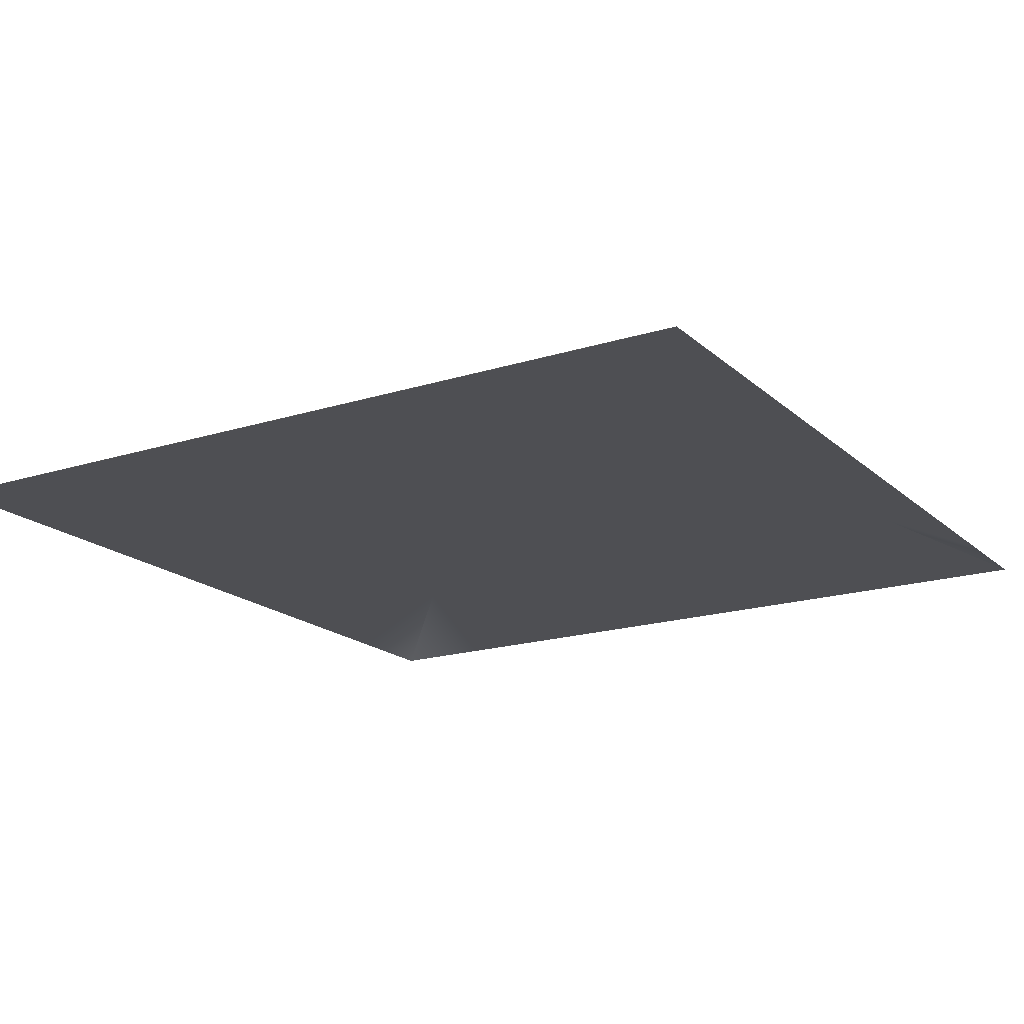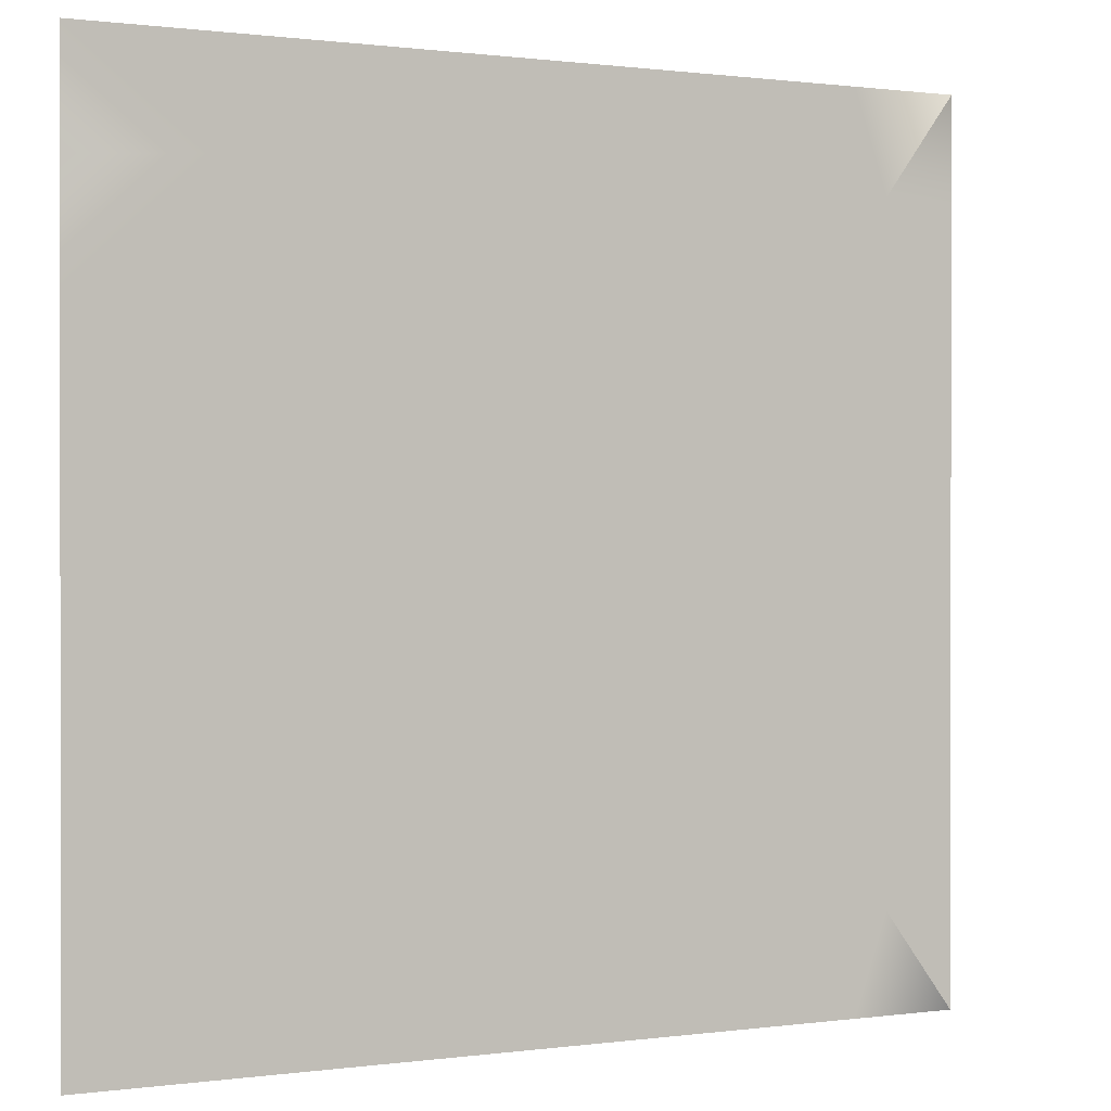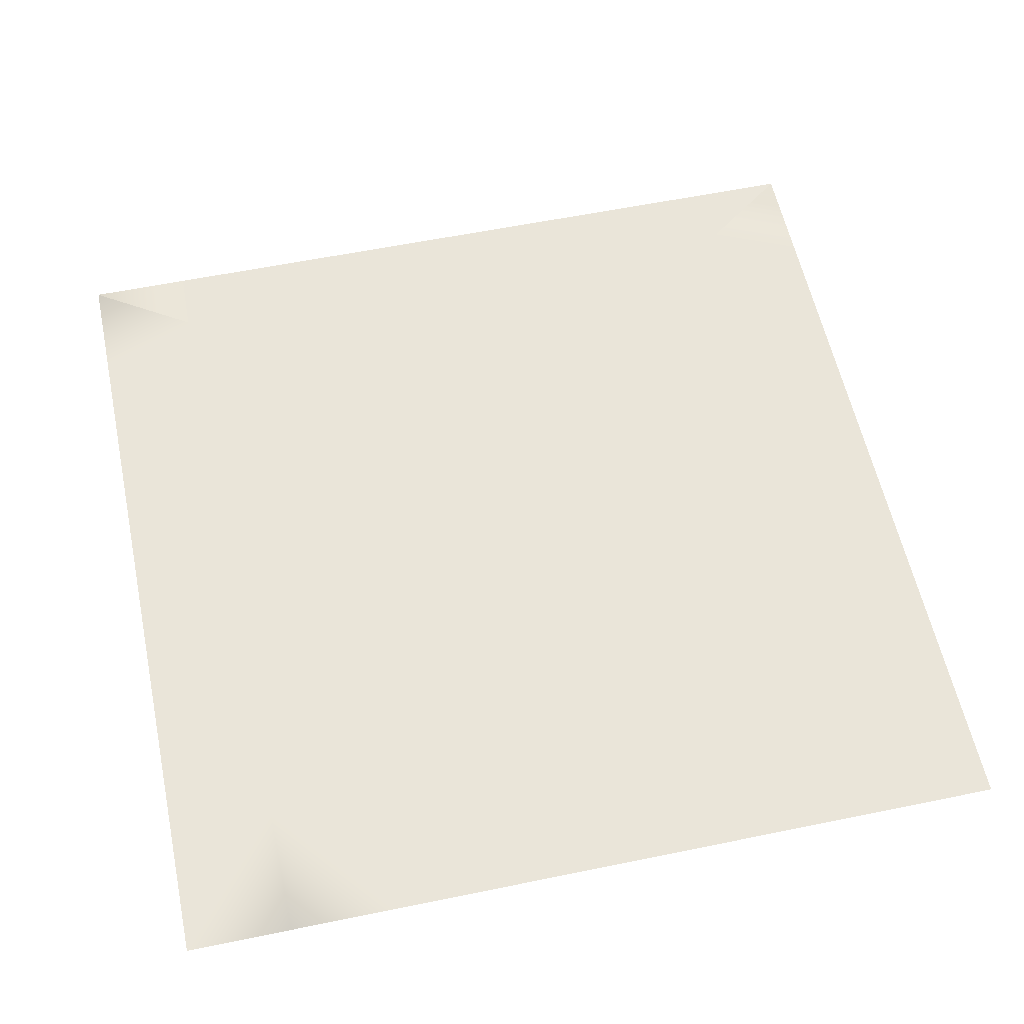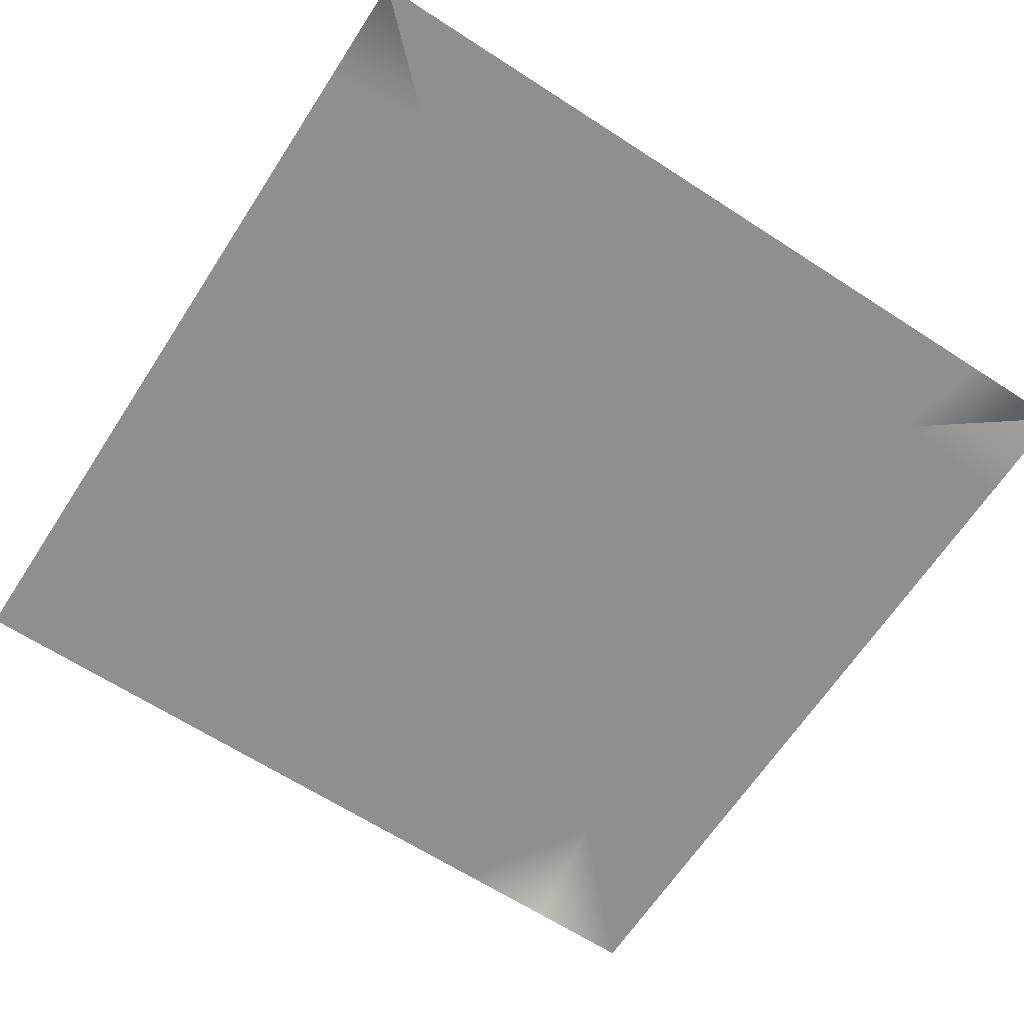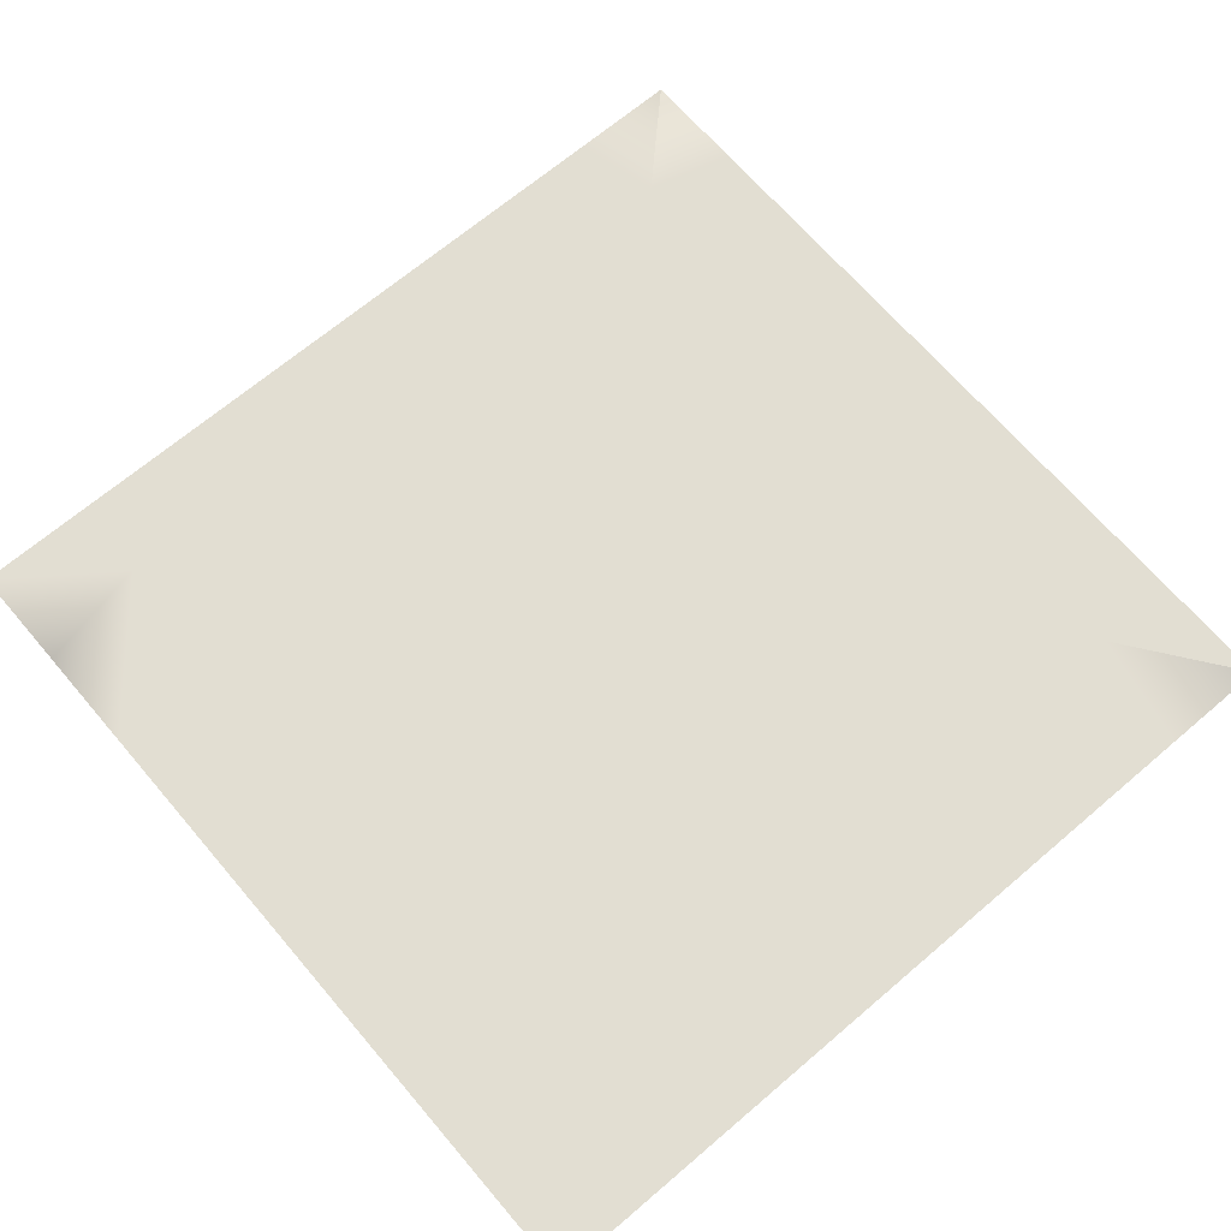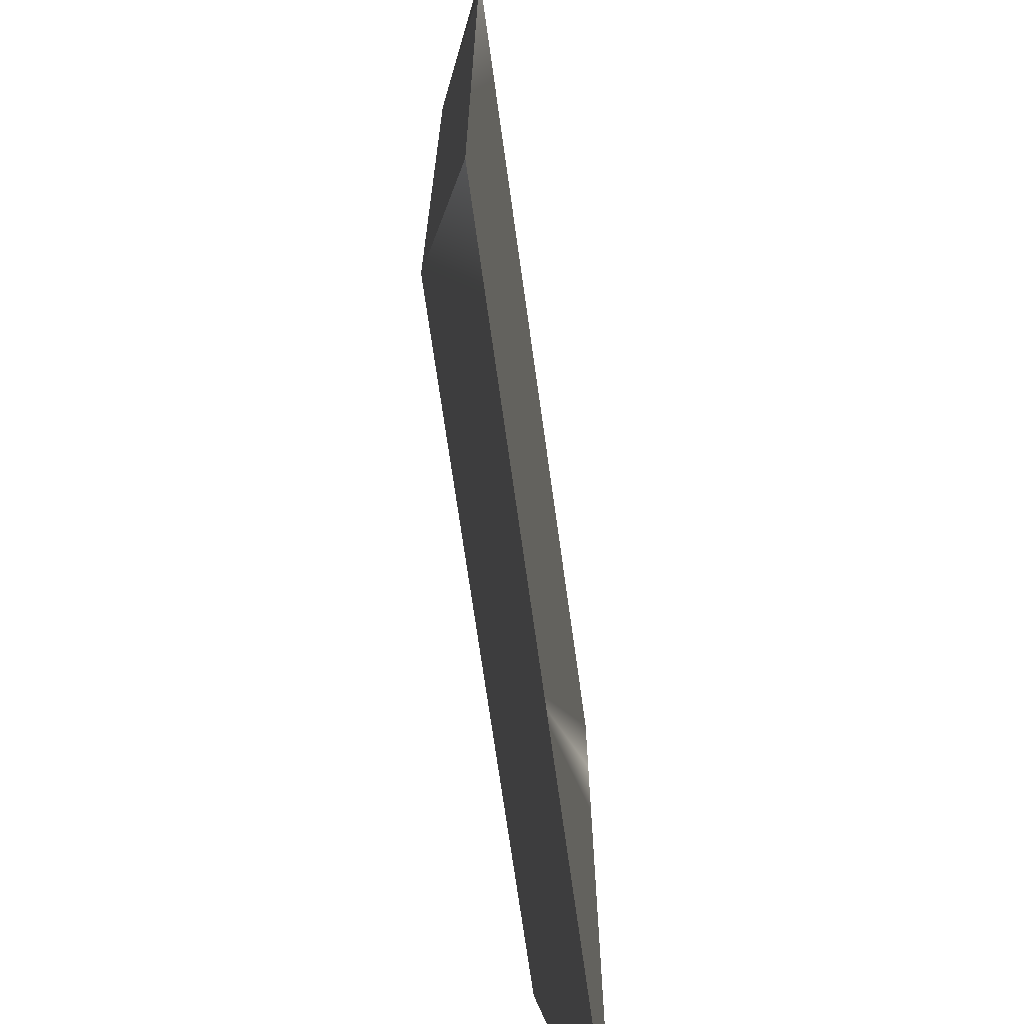
<metadata>
{"format":"obj","ext":"obj","renderer":"f3d","projection":"perspective","resolution":1024,"background":"white","views":[{"elev":-18.2,"azim":121.5,"up":"+Y"},{"elev":0.6,"azim":153.1,"up":"+Z"},{"elev":58.2,"azim":78.0,"up":"+Y"},{"elev":-65.1,"azim":-123.1,"up":"+Y"},{"elev":67.8,"azim":139.5,"up":"+Y"},{"elev":-69.6,"azim":-82.1,"up":"+Z"}]}
</metadata>
<code>
g default
v -400 -48.26 400
v 400 -48.26 400
v -400 -48.26 -400
v 400 -48.26 -400
v 0 0 0
v -400 -48.26 0
v 0 -48.26 400
v 400 -48.26 0
v 0 -48.26 -400
v -200 0 -200
v -200 -48.26 -400
v -400 -48.26 -200
v -200 0 0
v 0 0 -200
v -200 0 200
v -400 -48.26 200
v -200 -48.26 400
v 0 0 200
v 200 0 200
v 200 -48.26 400
v 400 -48.26 200
v 200 0 0
v 200 0 -200
v 400 -48.26 -200
v 200 -48.26 -400
v -100 0 -300
v 0 0 -300
v -100 -48.26 -400
v -200 0 -300
v -100 0 -200
v -300 0 100
v -300 0 0
v -400 -48.26 100
v -300 0 200
v -200 0 100
v 100 0 300
v 0 0 300
v 100 -48.26 400
v 200 0 300
v 100 0 200
v 300 0 -100
v 300 0 0
v 400 -48.26 -100
v 300 0 -200
v 200 0 -100
v -300 0 -300
v -300 -48.26 -400
v -400 -48.26 -300
v -300 0 -200
v -300 0 -100
v -400 -48.26 -100
v -200 0 -100
v -100 0 -100
v -100 0 0
v 0 0 -100
v -300 0 300
v -400 -48.26 300
v -300 -48.26 400
v -200 0 300
v -100 0 300
v -100 -48.26 400
v -100 0 200
v -100 0 100
v 0 0 100
v 300 0 300
v 300 -48.26 400
v 400 -48.26 300
v 300 0 200
v 300 0 100
v 400 -48.26 100
v 200 0 100
v 100 0 100
v 100 0 0
v 300 0 -300
v 400 -48.26 -300
v 300 -48.26 -400
v 200 0 -300
v 100 0 -300
v 100 -48.26 -400
v 100 0 -200
v 100 0 -100
g polySurface7 polySurface5
f 14 27 30
f 30 27 26
f 13 32 35
f 35 32 31
f 18 37 40
f 40 37 36
f 22 42 45
f 45 42 41
f 29 11 46
f 46 11 47
f 12 51 49
f 49 51 50
f 52 13 53
f 53 13 54
f 34 16 56
f 56 16 57
f 17 61 59
f 59 61 60
f 62 18 63
f 63 18 64
f 39 20 65
f 65 20 66
f 21 70 68
f 68 70 69
f 71 22 72
f 72 22 73
f 44 24 74
f 74 24 75
f 25 79 77
f 77 79 78
f 80 14 81
f 81 14 55
f 27 9 26
f 26 9 28
f 11 29 28
f 28 29 26
f 29 10 26
f 26 10 30
f 32 6 31
f 31 6 33
f 16 34 33
f 33 34 31
f 34 15 31
f 31 15 35
f 37 7 36
f 36 7 38
f 20 39 38
f 38 39 36
f 39 19 36
f 36 19 40
f 42 8 41
f 41 8 43
f 24 44 43
f 43 44 41
f 44 23 41
f 41 23 45
f 47 3 46
f 46 3 48
f 48 12 46
f 46 12 49
f 10 29 49
f 49 29 46
f 51 6 50
f 50 6 32
f 13 52 32
f 32 52 50
f 52 10 50
f 50 10 49
f 5 55 54
f 54 55 53
f 55 14 53
f 53 14 30
f 10 52 30
f 30 52 53
f 57 1 56
f 56 1 58
f 58 17 56
f 56 17 59
f 15 34 59
f 59 34 56
f 61 7 60
f 60 7 37
f 18 62 37
f 37 62 60
f 62 15 60
f 60 15 59
f 5 54 64
f 64 54 63
f 54 13 63
f 63 13 35
f 15 62 35
f 35 62 63
f 66 2 65
f 65 2 67
f 67 21 65
f 65 21 68
f 19 39 68
f 68 39 65
f 70 8 69
f 69 8 42
f 22 71 42
f 42 71 69
f 71 19 69
f 69 19 68
f 5 64 73
f 73 64 72
f 64 18 72
f 72 18 40
f 19 71 40
f 40 71 72
f 75 4 74
f 74 4 76
f 76 25 74
f 74 25 77
f 23 44 77
f 77 44 74
f 79 9 78
f 78 9 27
f 14 80 27
f 27 80 78
f 80 23 78
f 78 23 77
f 5 73 55
f 55 73 81
f 73 22 81
f 81 22 45
f 23 80 45
f 45 80 81

</code>
